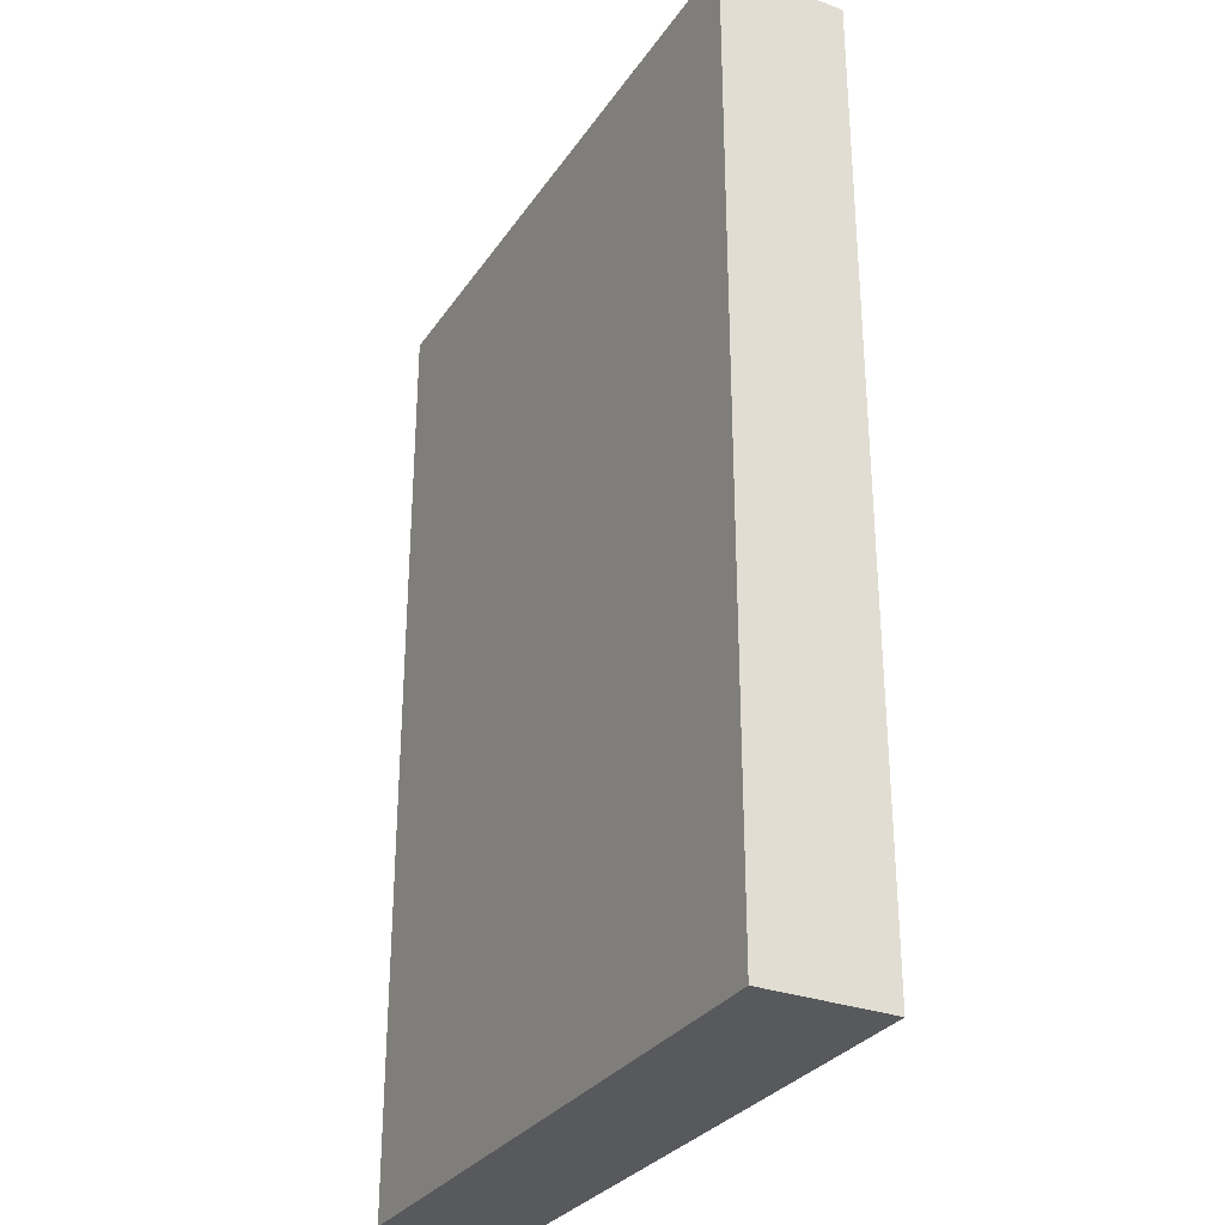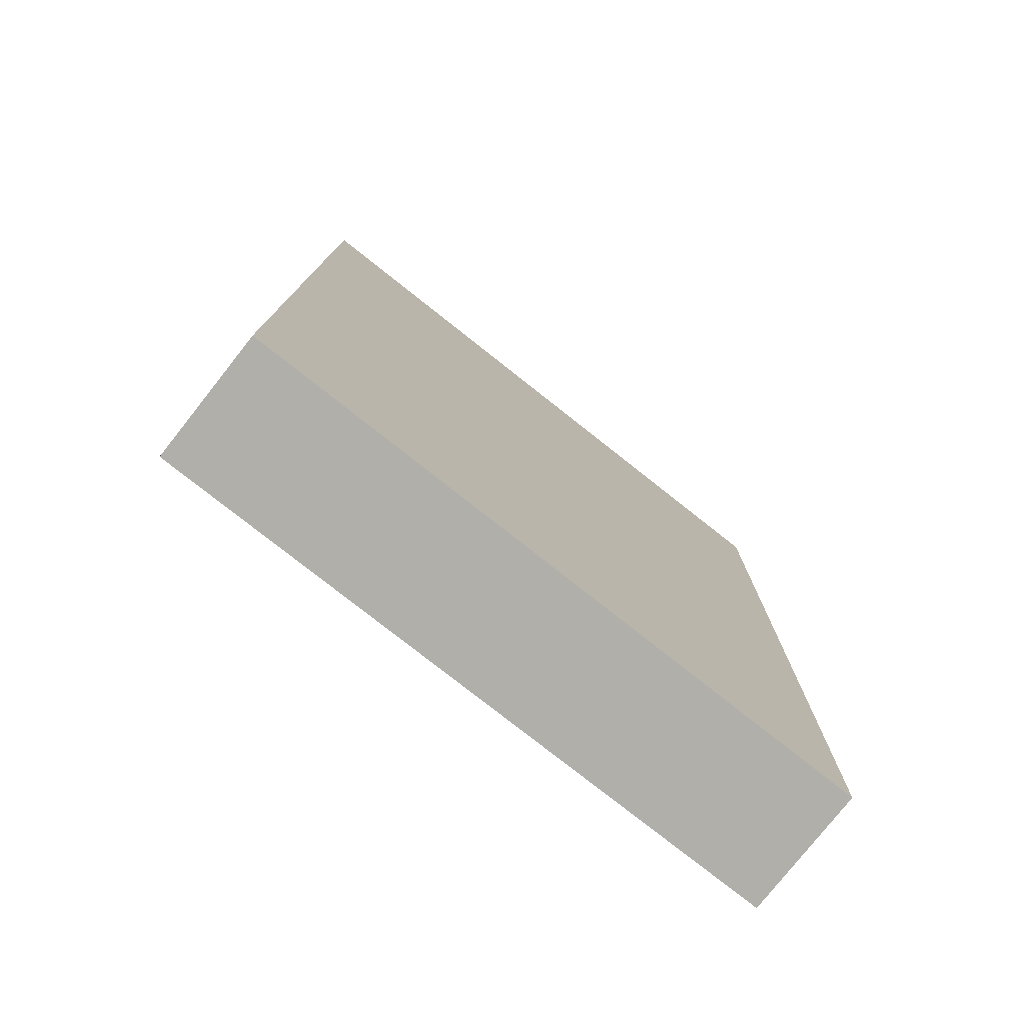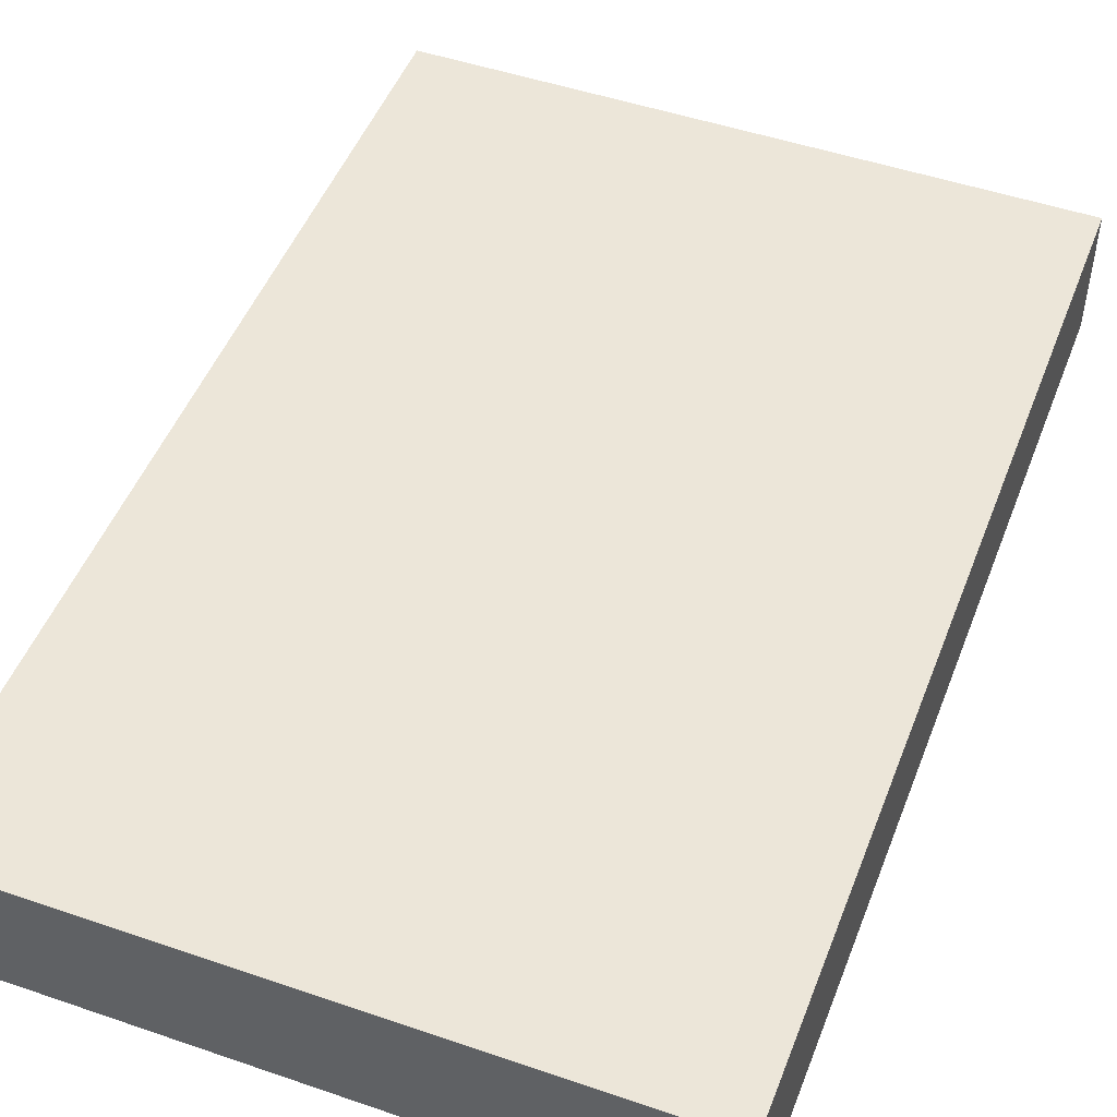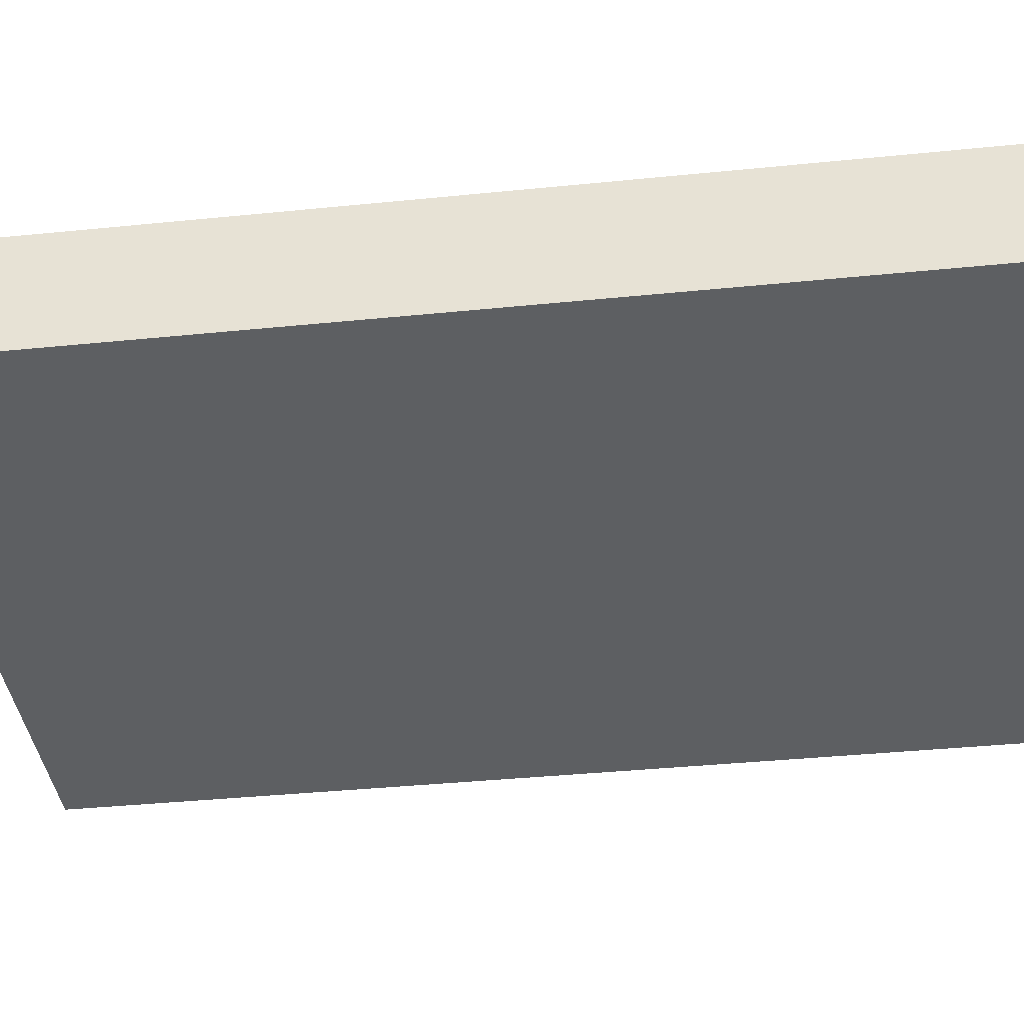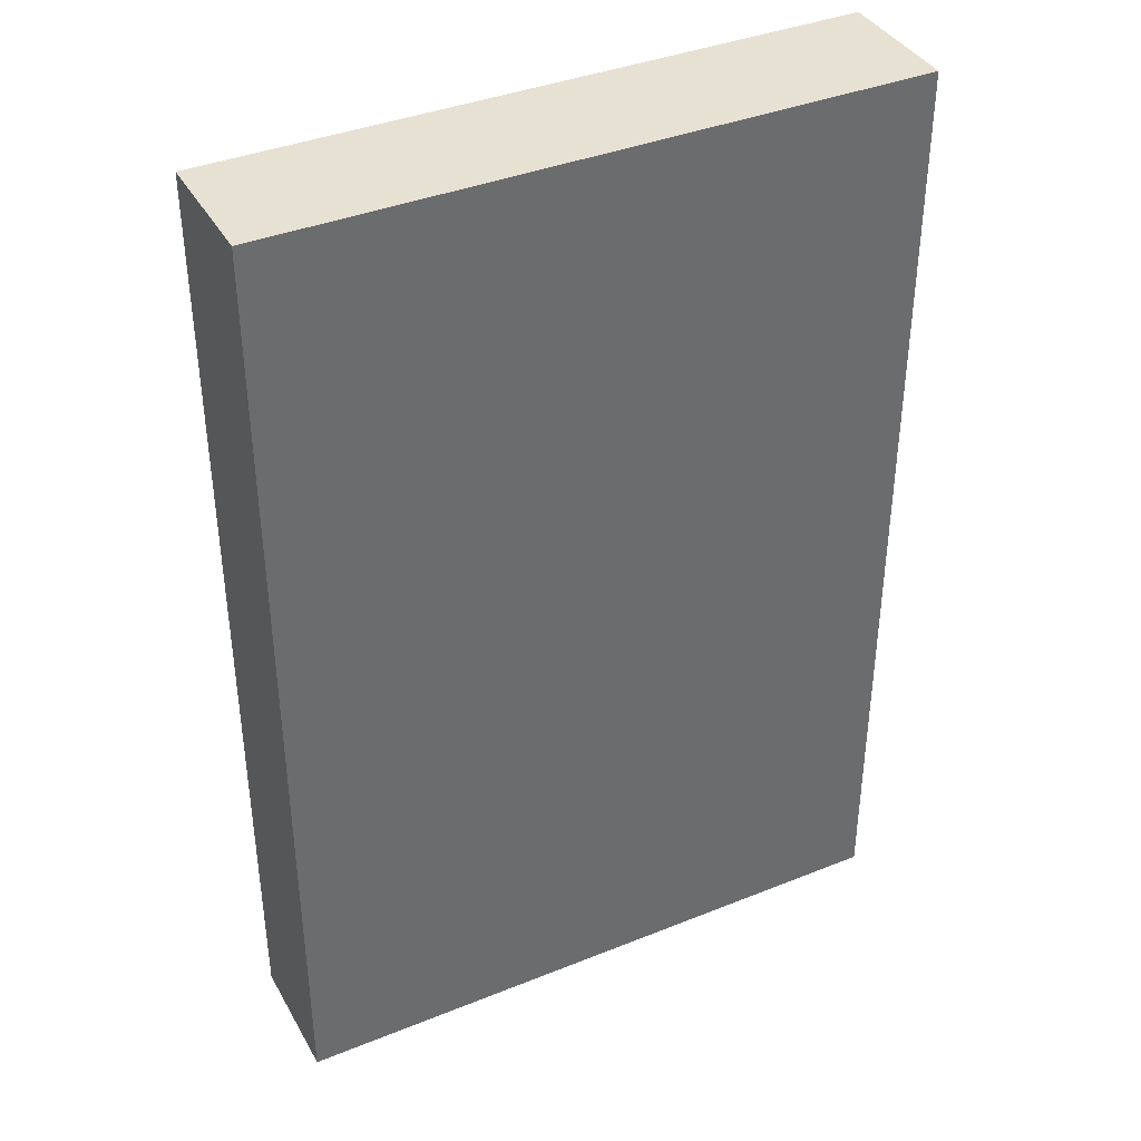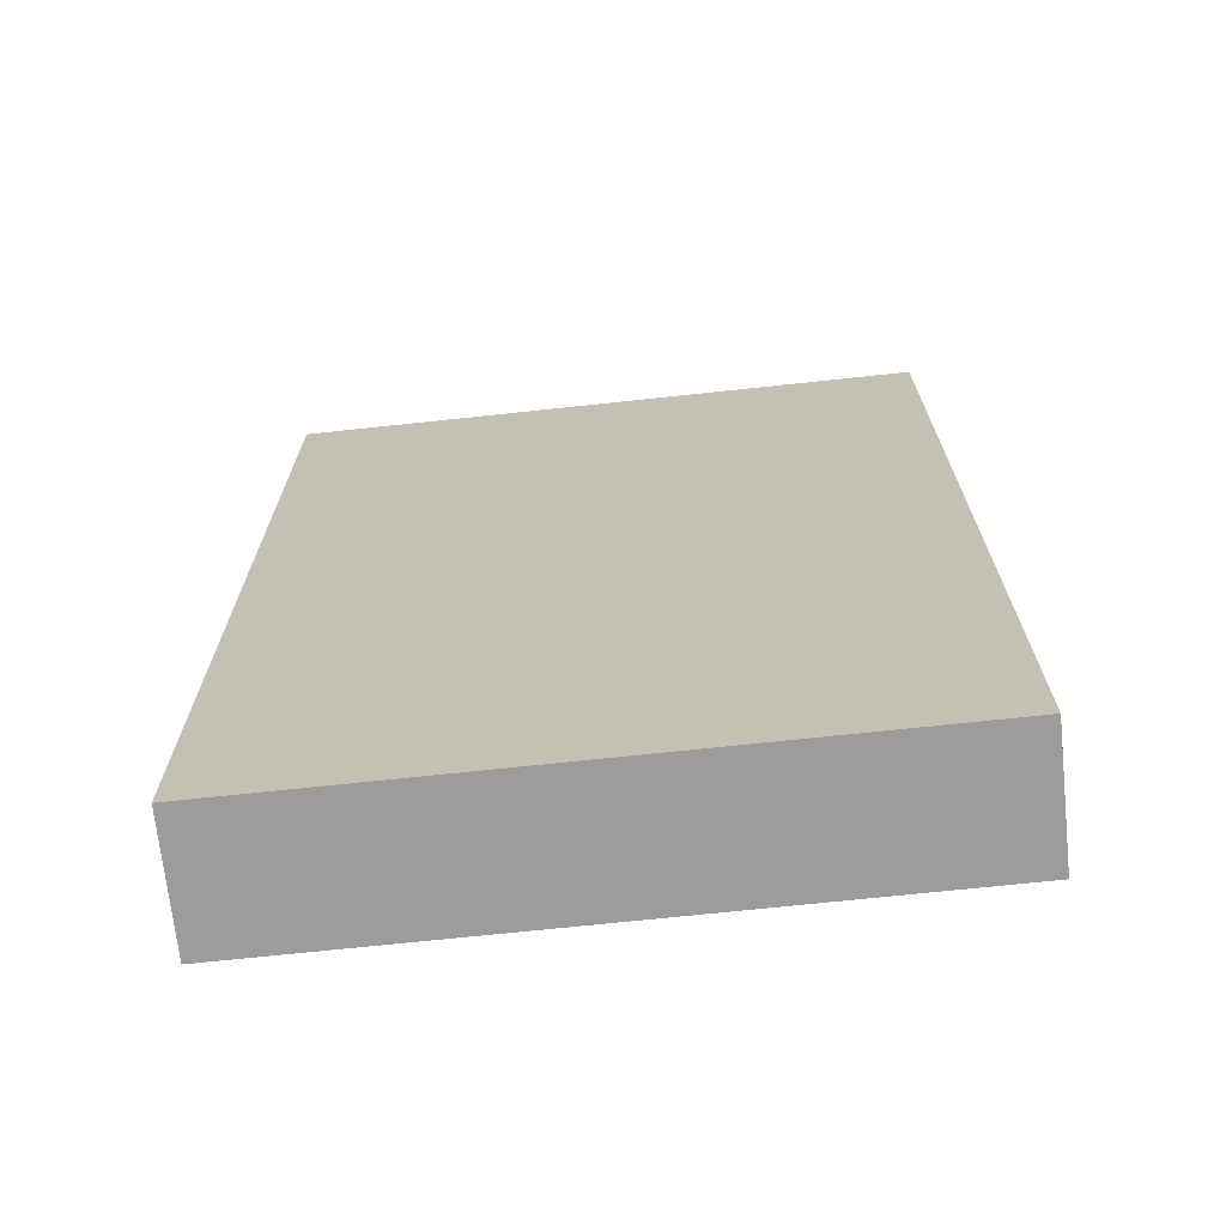
<metadata>
{"format":"obj","ext":"obj","renderer":"f3d","projection":"perspective","resolution":1024,"background":"white","views":[{"elev":-30.2,"azim":62.1,"up":"+Y"},{"elev":-78.0,"azim":141.7,"up":"+Y"},{"elev":49.1,"azim":-159.2,"up":"+Z"},{"elev":-39.6,"azim":-82.9,"up":"+Z"},{"elev":38.8,"azim":-26.8,"up":"+Y"},{"elev":-70.2,"azim":6.1,"up":"+Y"}]}
</metadata>
<code>
v  0.762  1.137  0.1524
v  0.762  1.137 -0.1524
v  0.762 -1.137  0.1524
v  0.762 -1.137 -0.1524
v -0.762  1.137  0.1524
v -0.762  1.137 -0.1524
v -0.762 -1.137  0.1524
v -0.762 -1.137 -0.1524
f 1 5 7
f 1 7 3
f 1 2 6
f 1 6 5
f 1 3 4
f 1 4 2
f 5 6 8
f 5 8 7
f 2 4 8
f 2 8 6
f 3 7 8
f 3 8 4

</code>
